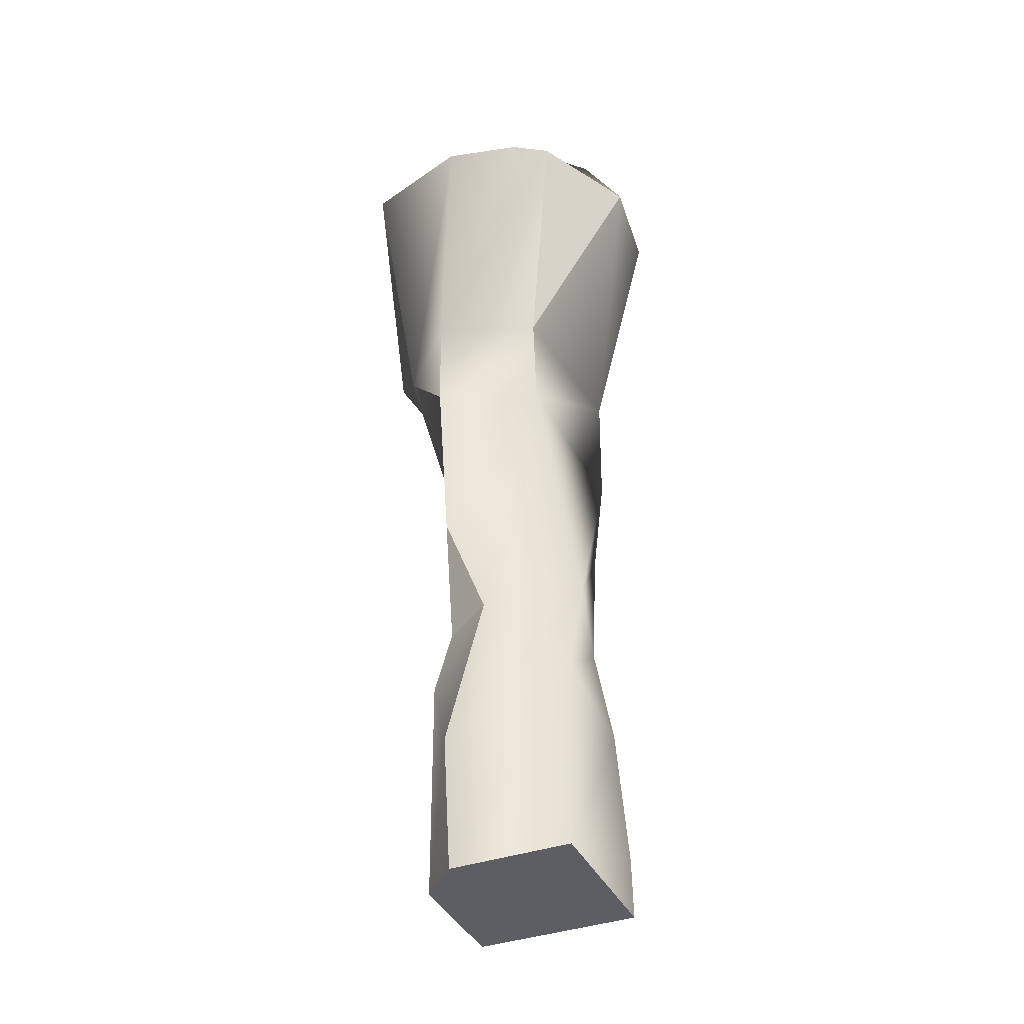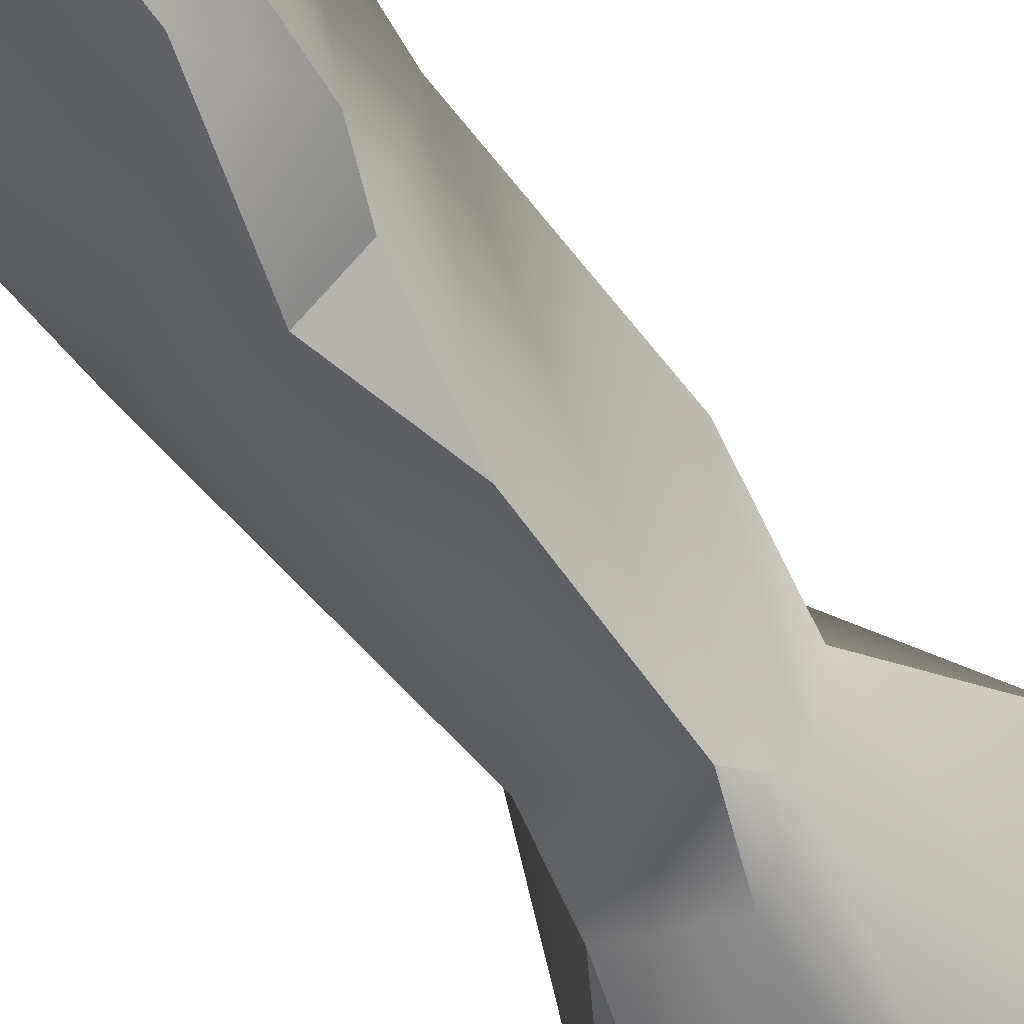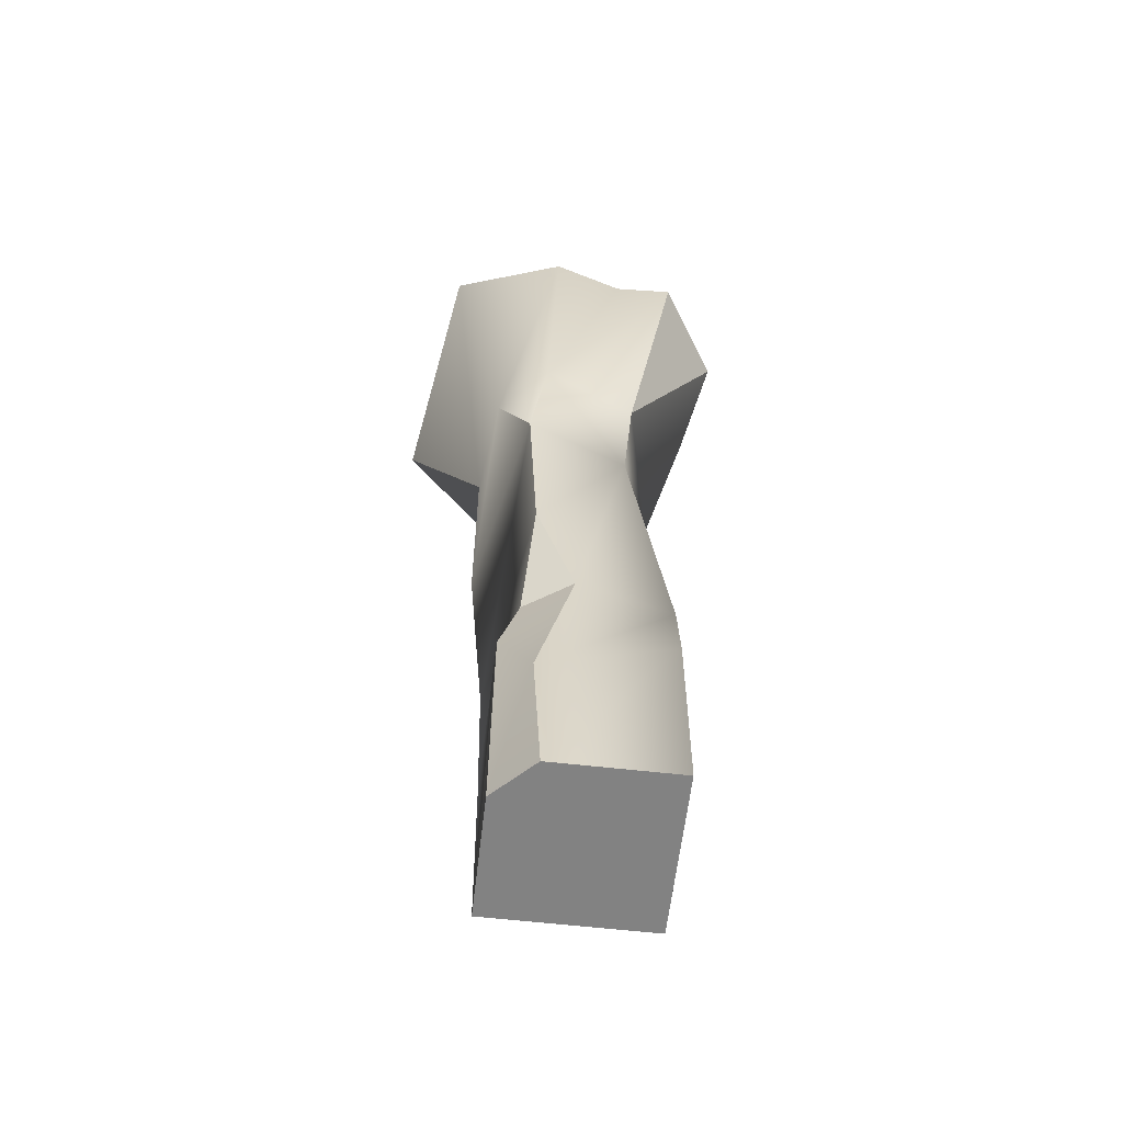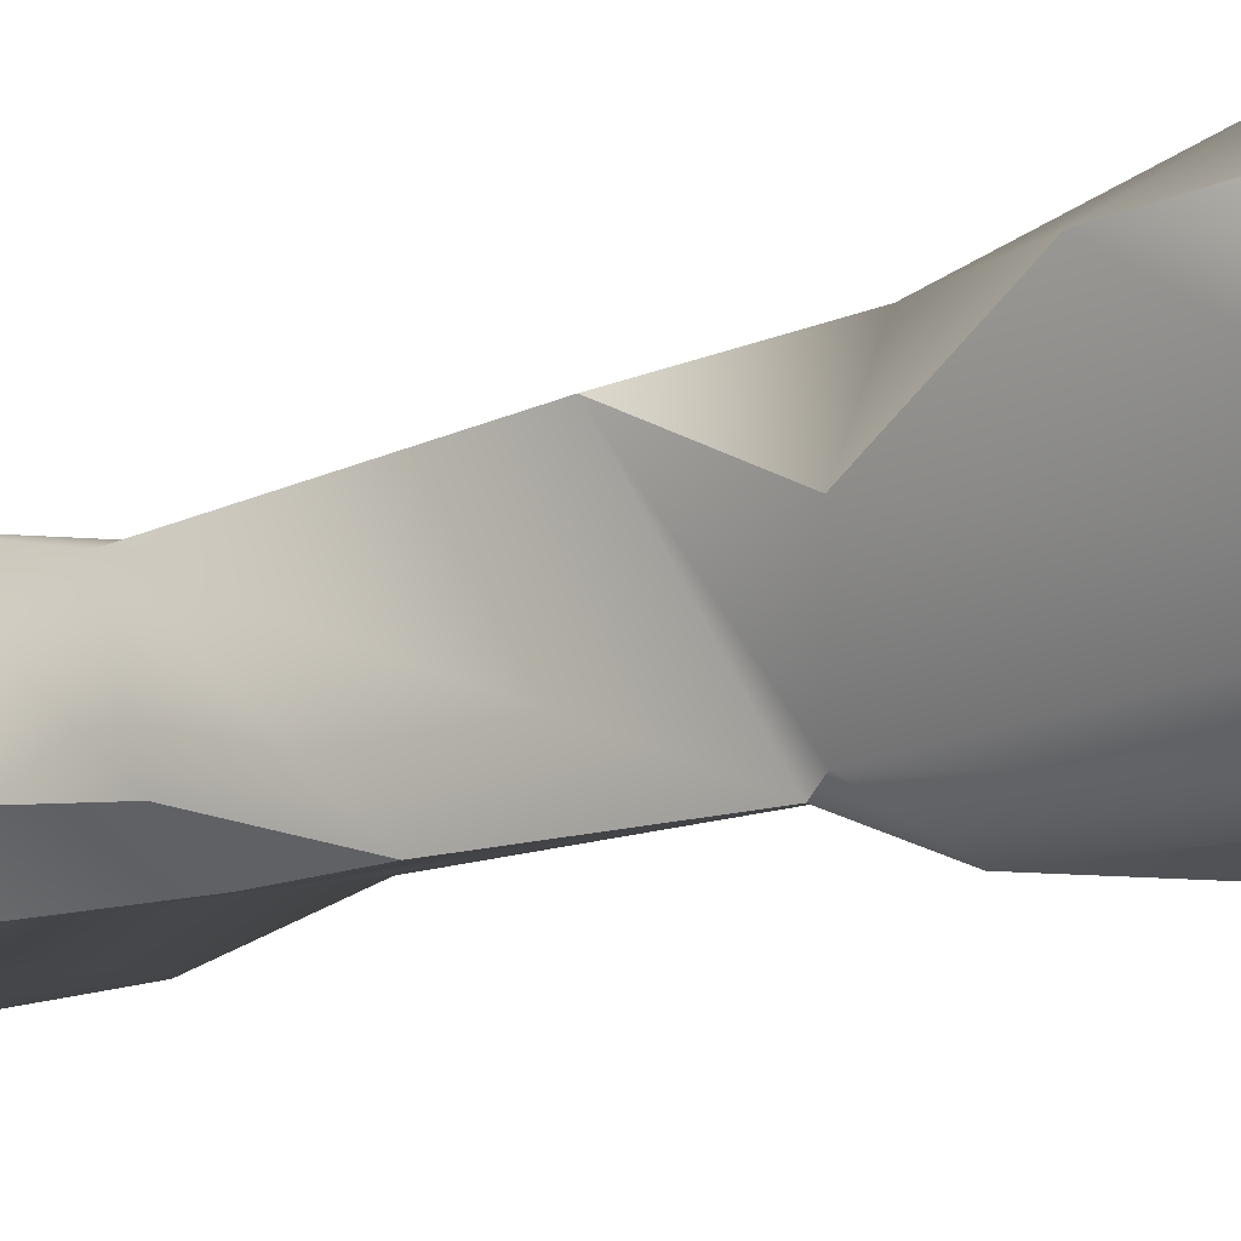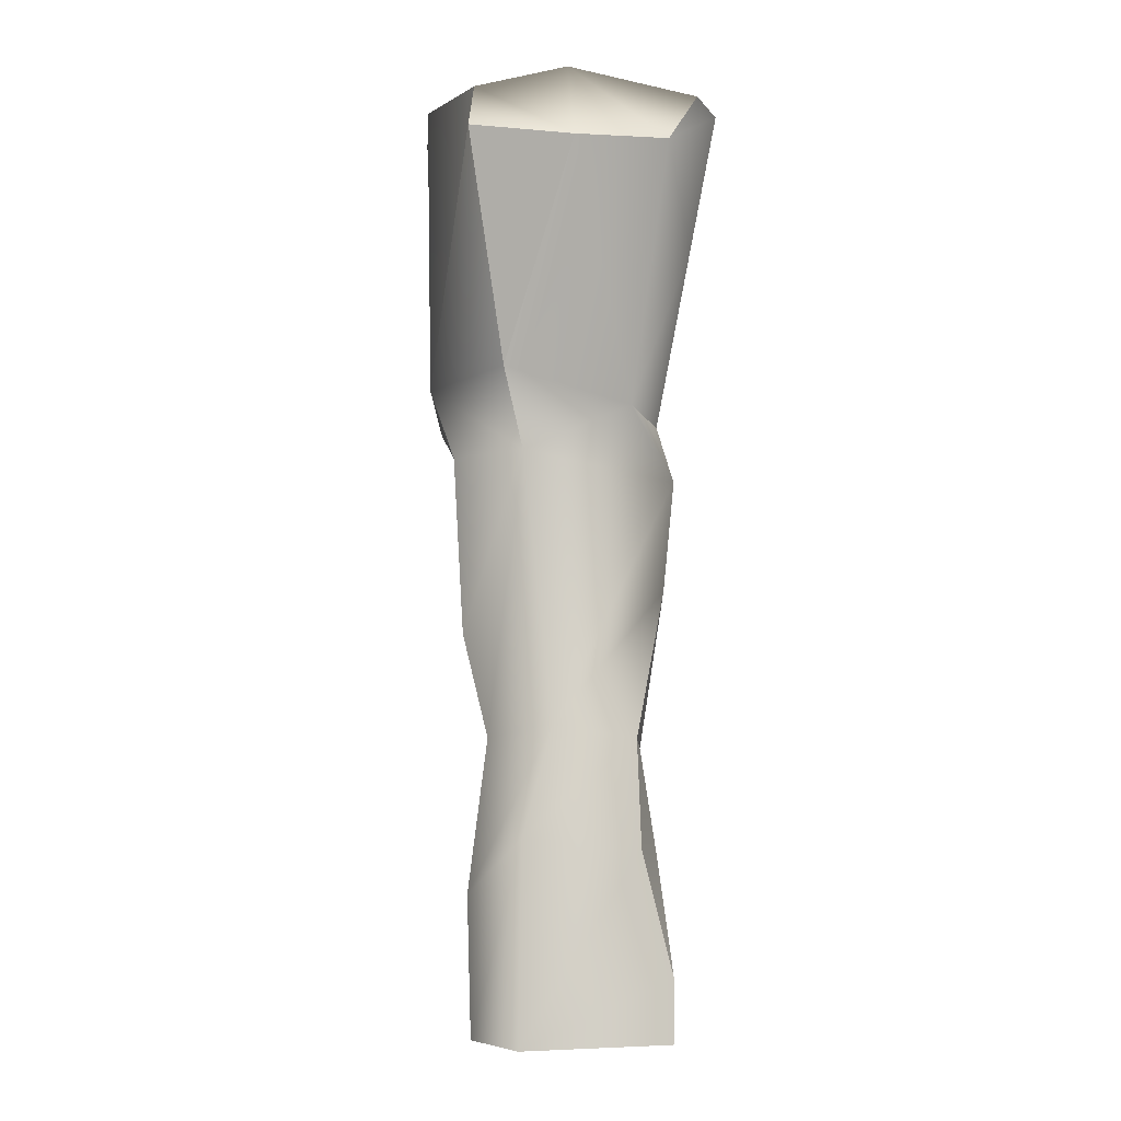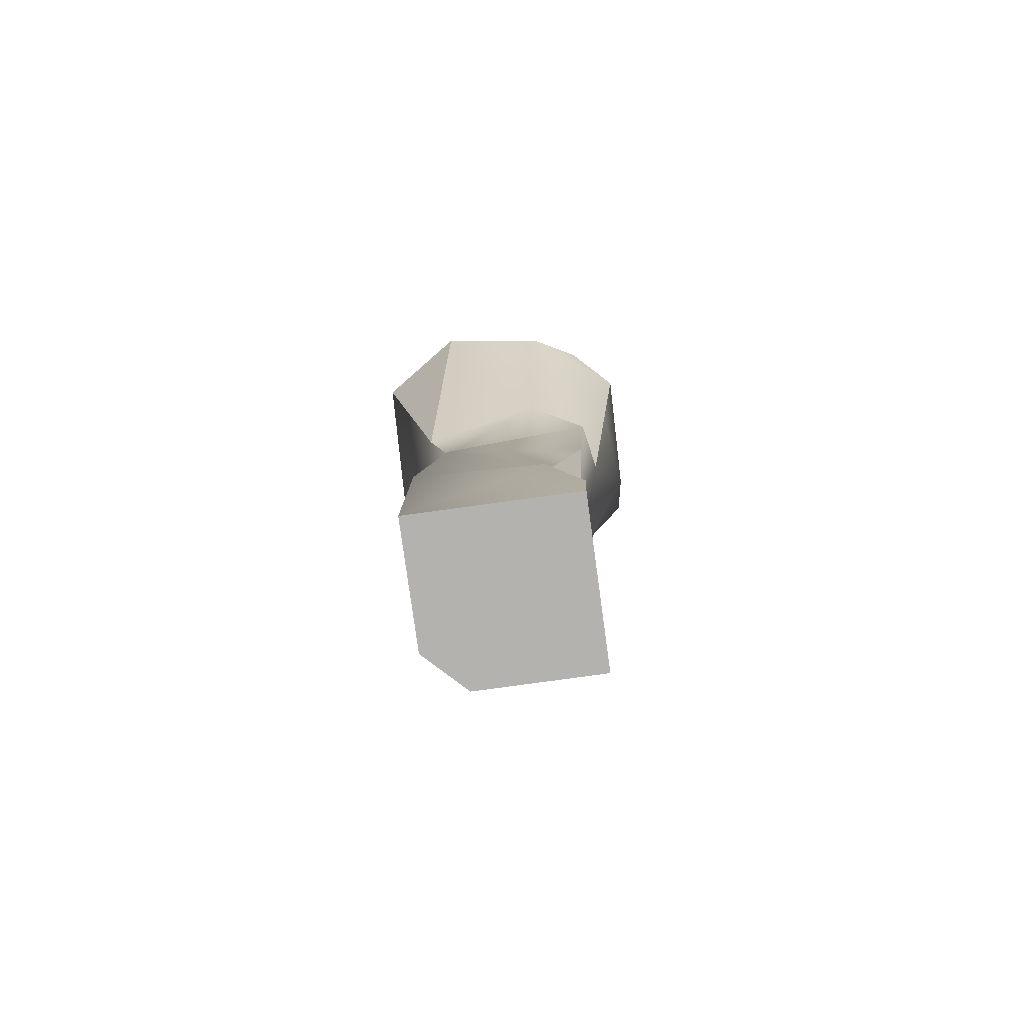
<metadata>
{"format":"obj","ext":"obj","renderer":"f3d","projection":"perspective","resolution":1024,"background":"white","views":[{"elev":-38.8,"azim":-156.4,"up":"+Y"},{"elev":-53.6,"azim":30.4,"up":"+Z"},{"elev":-60.7,"azim":173.4,"up":"+Y"},{"elev":-18.3,"azim":121.8,"up":"+Z"},{"elev":-8.2,"azim":-113.6,"up":"+Y"},{"elev":-79.7,"azim":-82.2,"up":"+Y"}]}
</metadata>
<code>
v -98.82 36.29 -297.4
v -97.61 36.29 -297.4
v -98.82 36.29 -298.6
v -97.6 37.55 -297.5
v -98.83 37.75 -298.6
v -98.86 38.56 -298.4
v -97.57 38.35 -297.7
v -97.45 40.12 -297.6
v -97.77 40.64 -298.8
v -98.54 40.59 -298.5
v -98.66 40.41 -297.3
v -97.44 40.91 -298
v -97.8 40.93 -297.4
v -97.1 43.34 -298.8
v -97.96 43.29 -299.1
v -97.52 40.86 -298.8
v -97.88 41.13 -299
v -98.59 41.2 -298.7
v -98.66 43.34 -296.9
v -98.22 40.92 -297.3
v -98.82 40.94 -297.8
v -98.99 43.41 -298.3
v -99.35 42.75 -298.4
v -98.91 42.88 -299.1
v -98.51 43.34 -298.9
v -99.23 42.88 -297.6
v -98.99 43.34 -297.3
v -97.02 42.89 -297.6
v -96.99 43.36 -297.9
v -97.87 43.35 -297.1
v -97.46 42.87 -297
v -98.81 37.67 -297.7
v -98.81 36.76 -297.4
v -98.55 37.63 -297.4
v -98.65 38.48 -297.6
v -98.33 38.43 -297.5
v -98.59 39.59 -297.4
v -97.61 36.29 -298.4
v -97.91 36.29 -298.6
v -97.63 37.98 -298.4
v -97.85 37.34 -298.7
v -97.84 39.29 -298.7
v -97.77 38.43 -298.4
v -98.13 38.49 -298.6
v -96.86 41.92 -297.7
v -97.84 42.15 -297
v -98.47 42.29 -297.1
f 36 34 4 7
f 3 39 38 2 1
f 5 32 35 6
f 1 2 4 34 33
f 3 1 33 32 5
f 8 9 16 12
f 11 8 13 20
f 10 11 21 18
f 18 24 17
f 19 47 46
f 7 43 42 9 8
f 10 9 42 44 6
f 6 35 37 11 10
f 45 46 13 12
f 8 12 13
f 15 14 16 17
f 16 9 17
f 10 18 17 9
f 19 27 26 47
f 20 21 11
f 22 23 26 27
f 23 22 25 24
f 23 18 21 26
f 23 24 18
f 22 27 19 30 29 14 15 25
f 29 28 45 14
f 28 29 30 31
f 37 36 7 8 11
f 32 34 36 35
f 32 33 34
f 35 36 37
f 38 39 41 40
f 40 41 44 43
f 6 44 41 5
f 4 40 43 7
f 2 38 40 4
f 5 41 39 3
f 42 43 44
f 14 45 12 16
f 28 31 46 45
f 19 46 31 30
f 17 24 25 15
f 47 26 21 20
f 46 47 20 13

</code>
